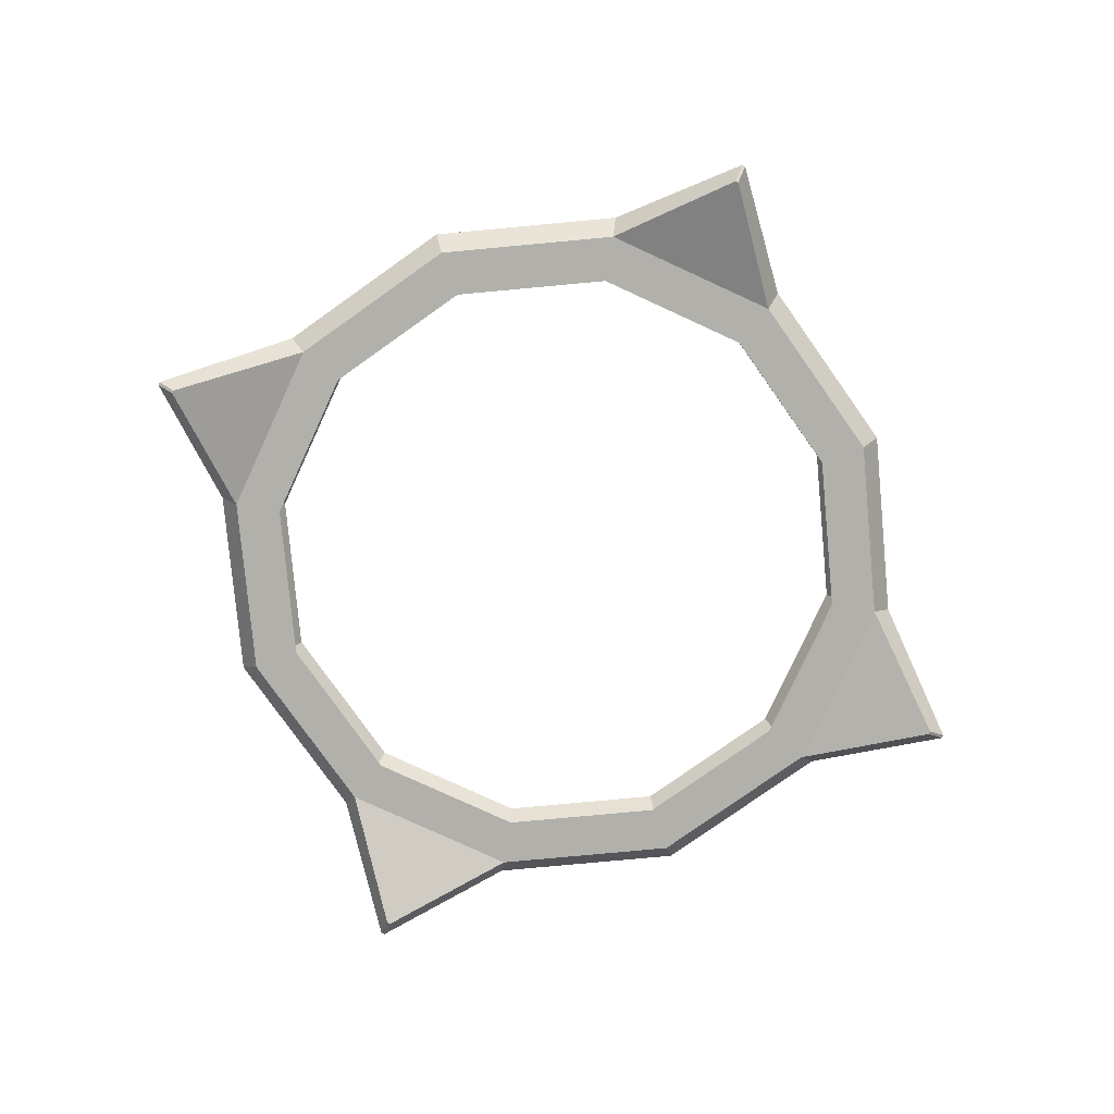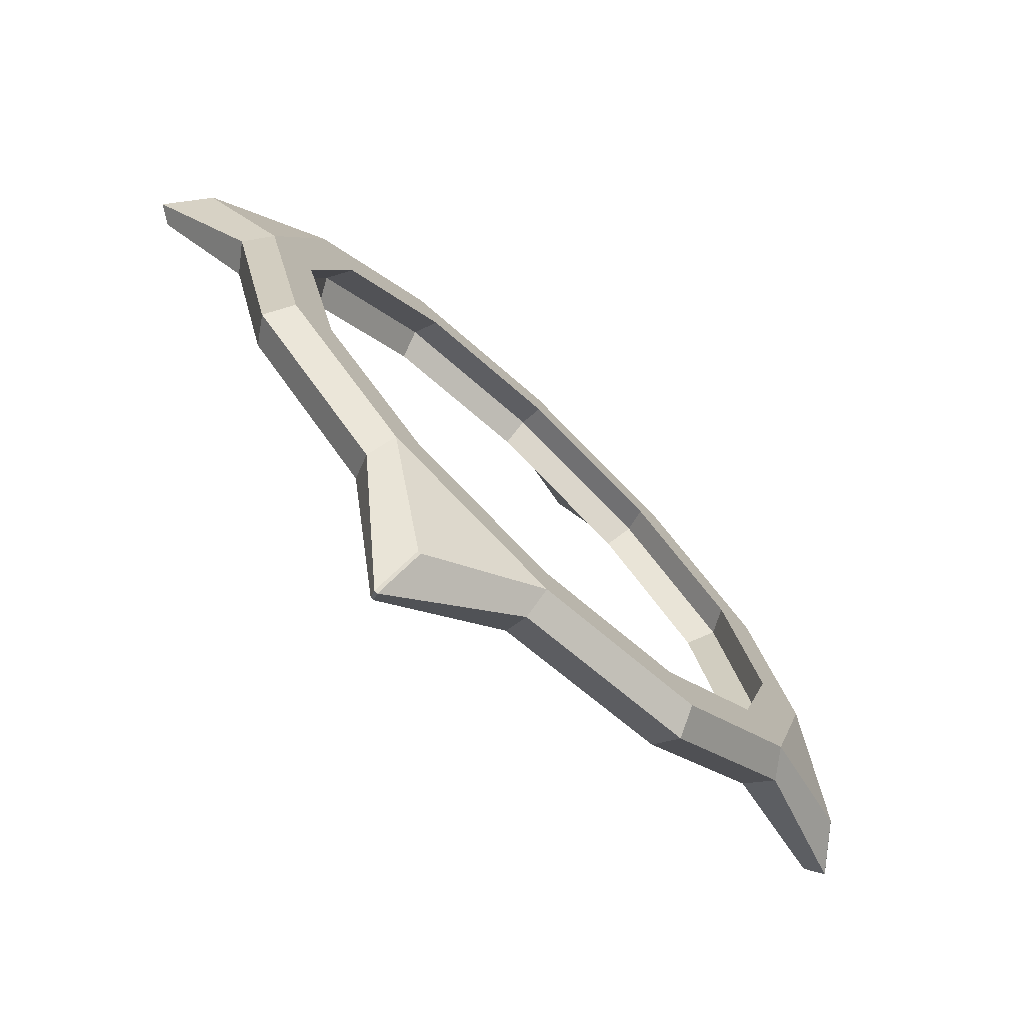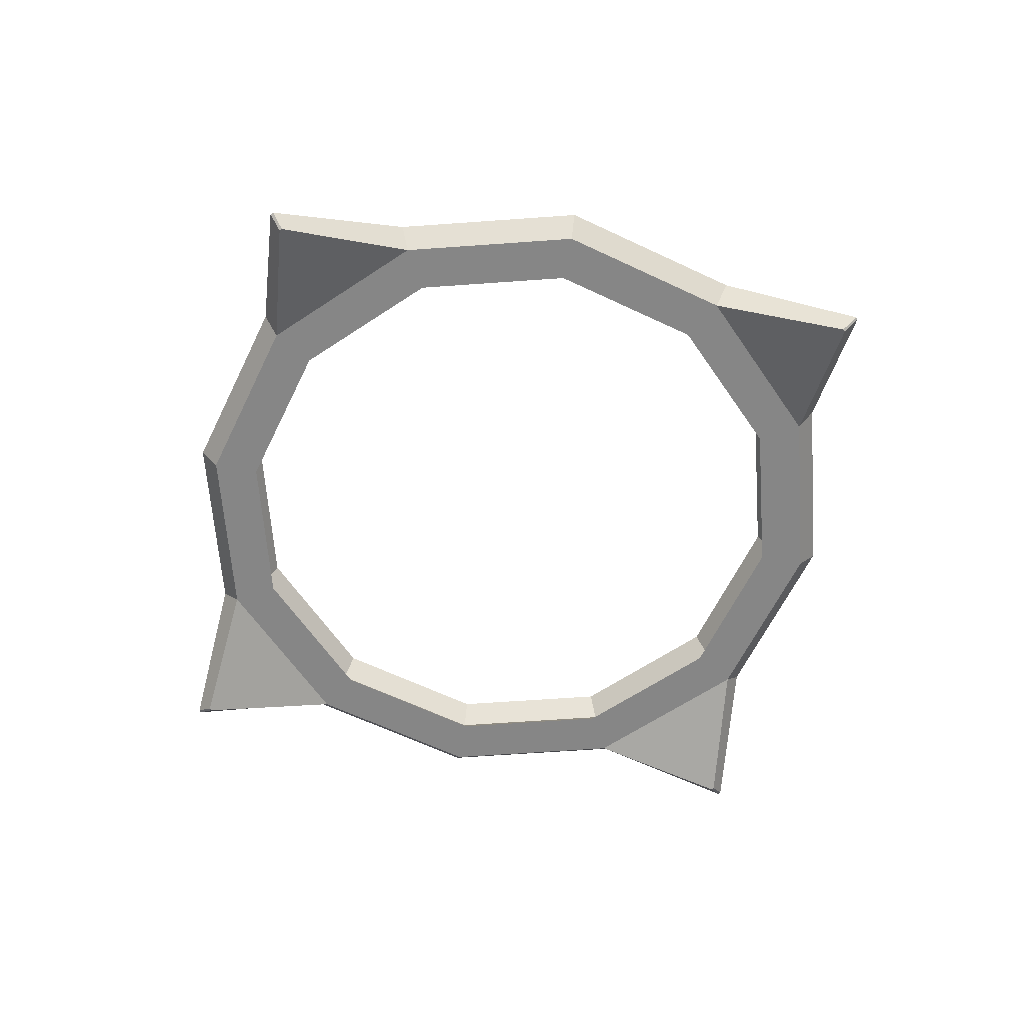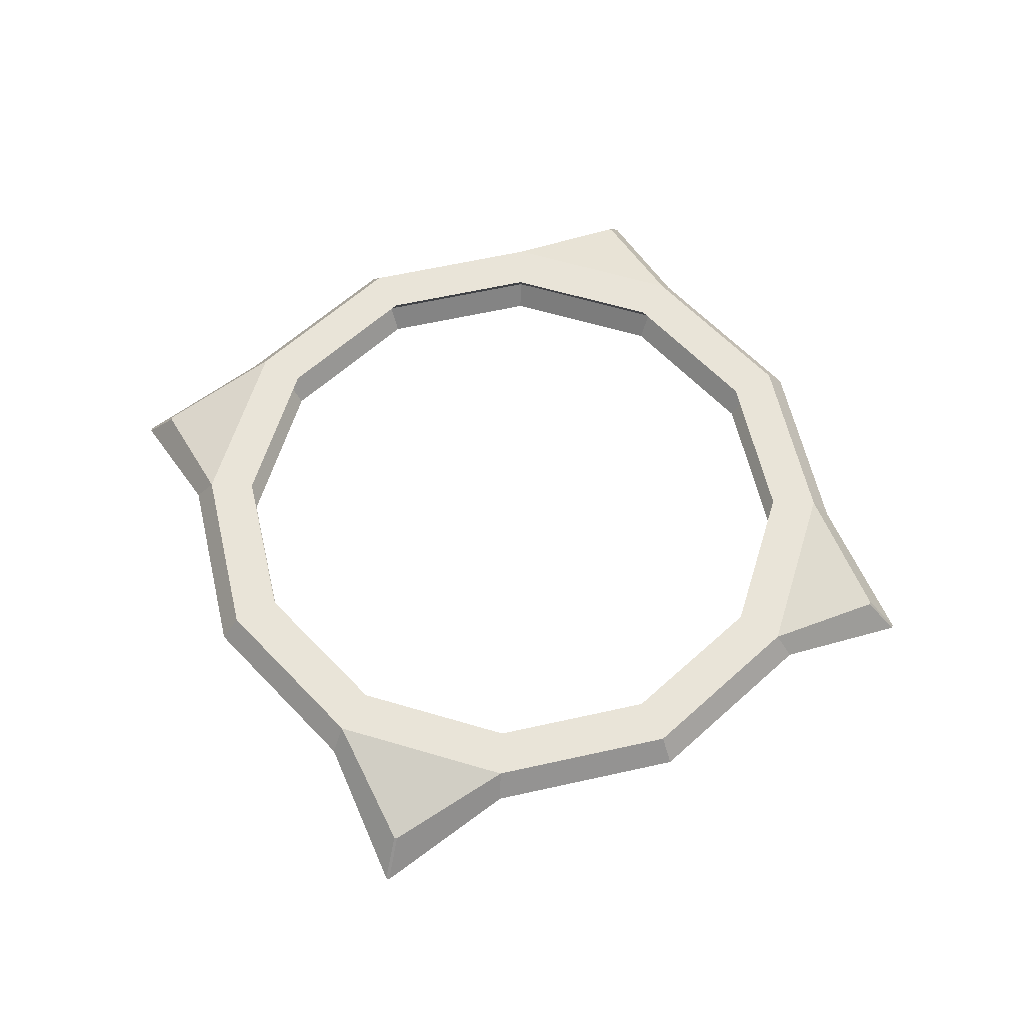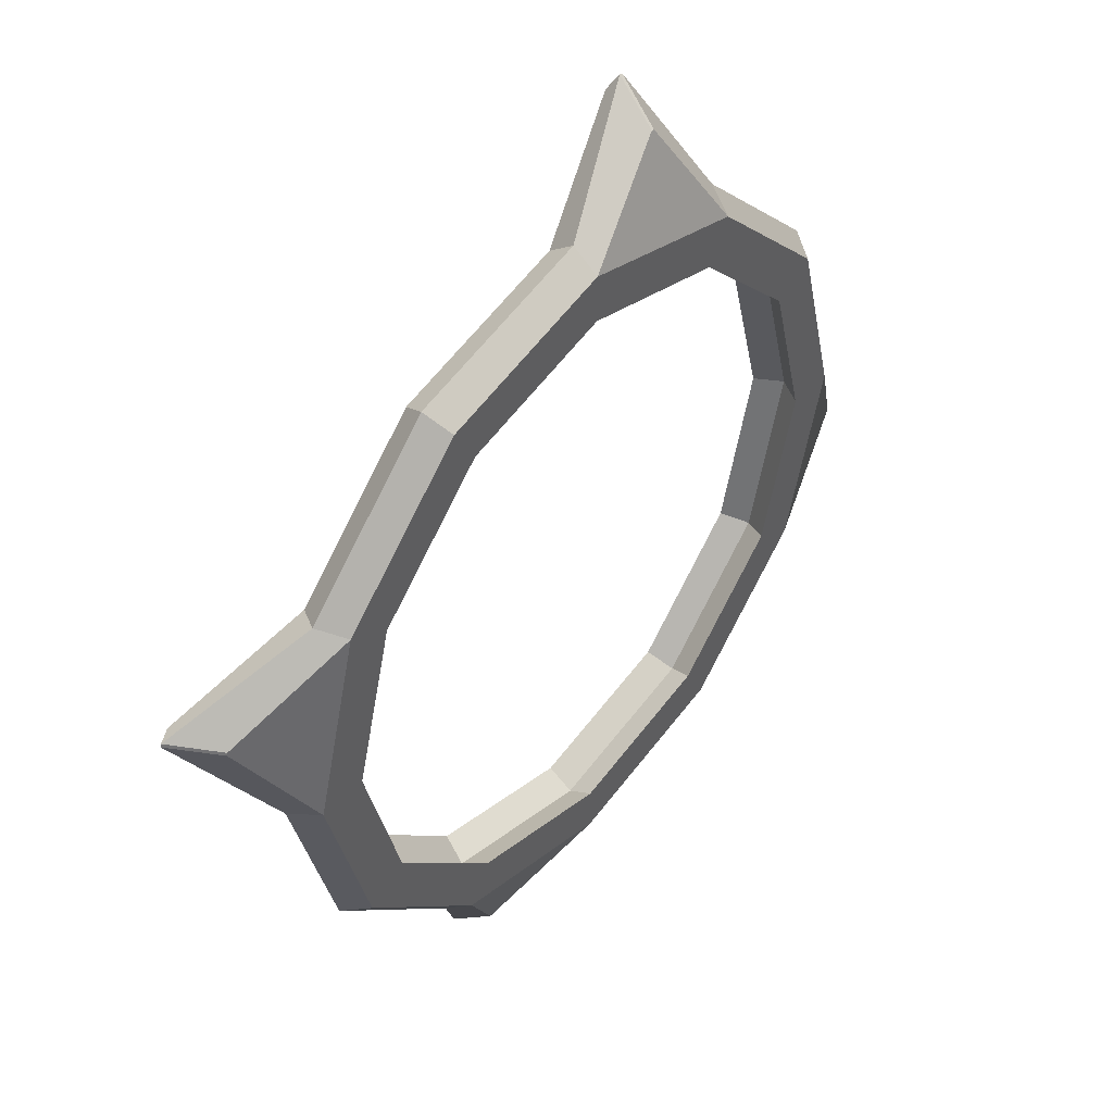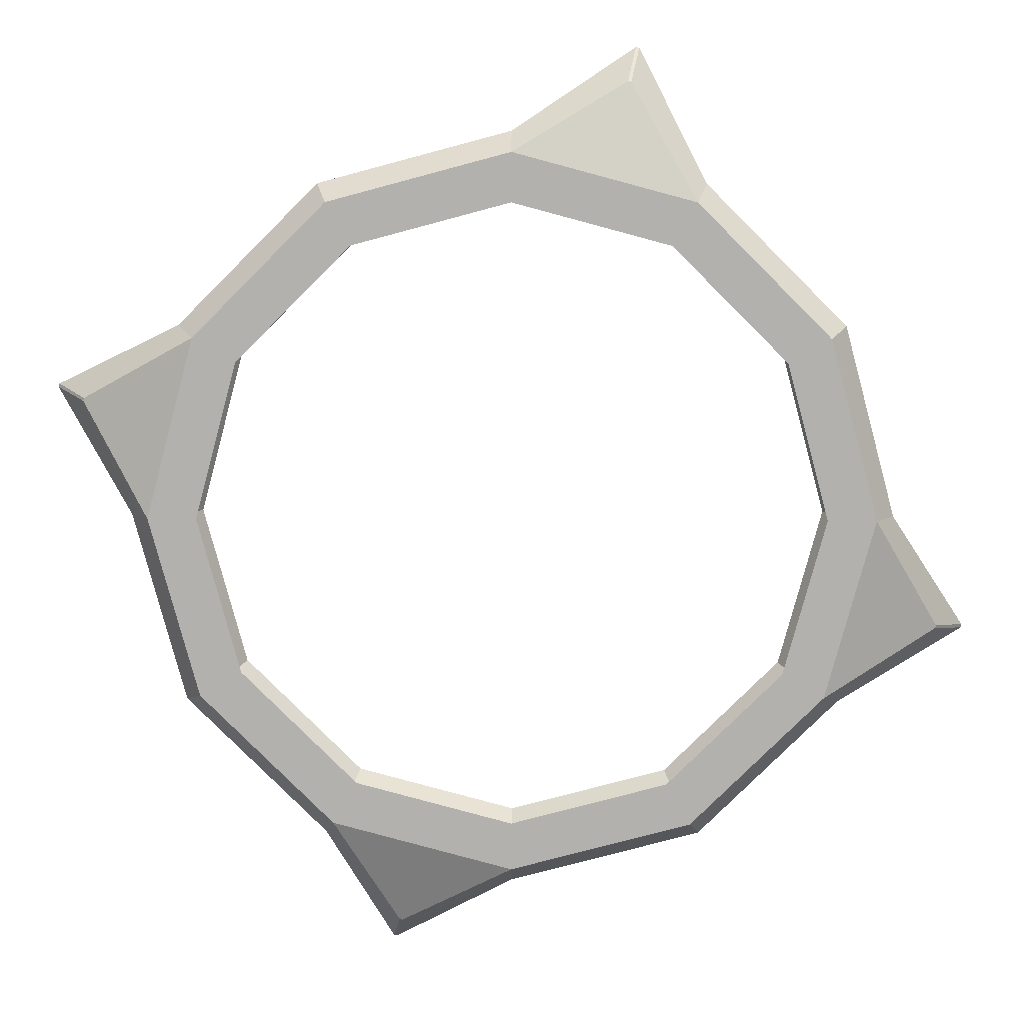
<metadata>
{"format":"obj","ext":"obj","renderer":"f3d","projection":"perspective","resolution":1024,"background":"white","views":[{"elev":-78.5,"azim":-39.7,"up":"+Y"},{"elev":-74.3,"azim":136.6,"up":"+Z"},{"elev":-62.1,"azim":19.2,"up":"+Y"},{"elev":60.1,"azim":2.0,"up":"+Y"},{"elev":46.0,"azim":129.9,"up":"+Z"},{"elev":10.5,"azim":-179.0,"up":"+Z"}]}
</metadata>
<code>
v 865.6 -71.8 -499.8
v 499.8 -71.8 -865.6
v 0 -71.8 -999.5
v -499.8 -71.8 -865.6
v -865.6 -71.8 -499.8
v -999.5 -71.8 -0.000854
v -865.6 -71.8 499.8
v -499.8 -71.8 865.6
v 0 -71.8 999.5
v 499.8 -71.8 865.6
v 865.6 -71.8 499.8
v 999.5 -71.8 -0.000854
v 865.6 71.8 -499.8
v 499.8 71.8 -865.6
v 0 71.8 -999.5
v -499.8 71.8 -865.6
v -865.6 71.8 -499.8
v -999.5 71.8 -0.000854
v -865.6 71.8 499.8
v -499.8 71.8 865.6
v 0 71.8 999.5
v 499.8 71.8 865.6
v 865.6 71.8 499.8
v 999.5 71.8 -0.000854
v 749.6 -71.8 -432.8
v 432.8 -71.8 -749.6
v 0 -71.8 -865.6
v -432.8 -71.8 -749.6
v -749.6 -71.8 -432.8
v -865.6 -71.8 -0.000854
v -749.6 -71.8 432.8
v -432.8 -71.8 749.6
v 0 -71.8 865.6
v 432.8 -71.8 749.6
v 749.6 -71.8 432.8
v 865.6 -71.8 -0.000854
v 749.6 71.8 -432.8
v 432.8 71.8 -749.6
v 0 71.8 -865.6
v -432.8 71.8 -749.6
v -749.6 71.8 -432.8
v -865.6 71.8 -0.000854
v -749.6 71.8 432.8
v -432.8 71.8 749.6
v 0 71.8 865.6
v 432.8 71.8 749.6
v 749.6 71.8 432.8
v 865.6 71.8 -0.000854
v 787.6 -0.000244 -454.7
v 454.7 -0.000244 -787.6
v 0 -0.000244 -909.5
v -454.7 -0.000244 -787.6
v -787.6 -0.000244 -454.7
v -909.5 -0.000244 -0.000732
v -787.6 -0.000244 454.7
v -454.7 -0.000244 787.6
v 0 -0.000244 909.5
v 454.7 -0.000244 787.6
v 787.6 -0.000244 454.7
v 909.5 -0.000244 -0.000732
v 912.2 -0.000244 -526.6
v 526.6 -0.000244 -912.2
v 0 -0.000244 -1053
v -526.6 -0.000244 -912.2
v -912.2 -0.000244 -526.6
v -1053 -0.000244 -0.000854
v -912.2 -0.000244 526.6
v -526.6 -0.000244 912.2
v 0 -0.000244 1053
v 526.6 -0.000244 912.2
v 912.2 -0.000244 526.6
v 1053 -0.000244 -0.000854
v 345.9 -141.2 -1272
v 336.5 -141.2 -1275
v 312.9 -24.94 -1184
v 321.2 -24.94 -1182
v 332.4 -172.3 -1223
v 323.8 -172.3 -1226
v -1272 -141.2 -345.9
v -1275 -141.2 -336.5
v -1184 -24.94 -312.9
v -1182 -24.94 -321.2
v -1223 -172.3 -332.4
v -1226 -172.3 -323.8
v -345.9 -141.2 1272
v -336.5 -141.2 1275
v -312.9 -24.94 1184
v -321.2 -24.94 1182
v -332.4 -172.3 1223
v -323.8 -172.3 1226
v 1272 -141.2 345.9
v 1275 -141.2 336.5
v 1184 -24.94 312.9
v 1182 -24.94 321.2
v 1223 -172.3 332.4
v 1226 -172.3 323.8
f 61 62 14 13
f 73 74 75 76
f 63 64 16 15
f 64 65 17 16
f 79 80 81 82
f 66 67 19 18
f 67 68 20 19
f 85 86 87 88
f 69 70 22 21
f 70 71 23 22
f 91 92 93 94
f 72 61 13 24
f 2 1 25 26
f 3 2 26 27
f 4 3 27 28
f 5 4 28 29
f 6 5 29 30
f 7 6 30 31
f 8 7 31 32
f 9 8 32 33
f 10 9 33 34
f 11 10 34 35
f 12 11 35 36
f 1 12 36 25
f 13 14 38 37
f 14 15 39 38
f 15 16 40 39
f 16 17 41 40
f 17 18 42 41
f 18 19 43 42
f 19 20 44 43
f 20 21 45 44
f 21 22 46 45
f 22 23 47 46
f 23 24 48 47
f 24 13 37 48
f 26 25 49 50
f 27 26 50 51
f 28 27 51 52
f 29 28 52 53
f 30 29 53 54
f 31 30 54 55
f 32 31 55 56
f 33 32 56 57
f 34 33 57 58
f 35 34 58 59
f 36 35 59 60
f 25 36 60 49
f 37 38 50 49
f 38 39 51 50
f 39 40 52 51
f 40 41 53 52
f 41 42 54 53
f 42 43 55 54
f 43 44 56 55
f 44 45 57 56
f 45 46 58 57
f 46 47 59 58
f 47 48 60 59
f 48 37 49 60
f 1 2 62 61
f 77 78 74 73
f 3 4 64 63
f 4 5 65 64
f 83 84 80 79
f 6 7 67 66
f 7 8 68 67
f 89 90 86 85
f 9 10 70 69
f 10 11 71 70
f 95 96 92 91
f 12 1 61 72
f 63 15 75 74
f 15 14 76 75
f 14 62 73 76
f 2 3 78 77
f 3 63 74 78
f 62 2 77 73
f 66 18 81 80
f 18 17 82 81
f 17 65 79 82
f 5 6 84 83
f 6 66 80 84
f 65 5 83 79
f 69 21 87 86
f 21 20 88 87
f 20 68 85 88
f 8 9 90 89
f 9 69 86 90
f 68 8 89 85
f 72 24 93 92
f 24 23 94 93
f 23 71 91 94
f 11 12 96 95
f 12 72 92 96
f 71 11 95 91

</code>
